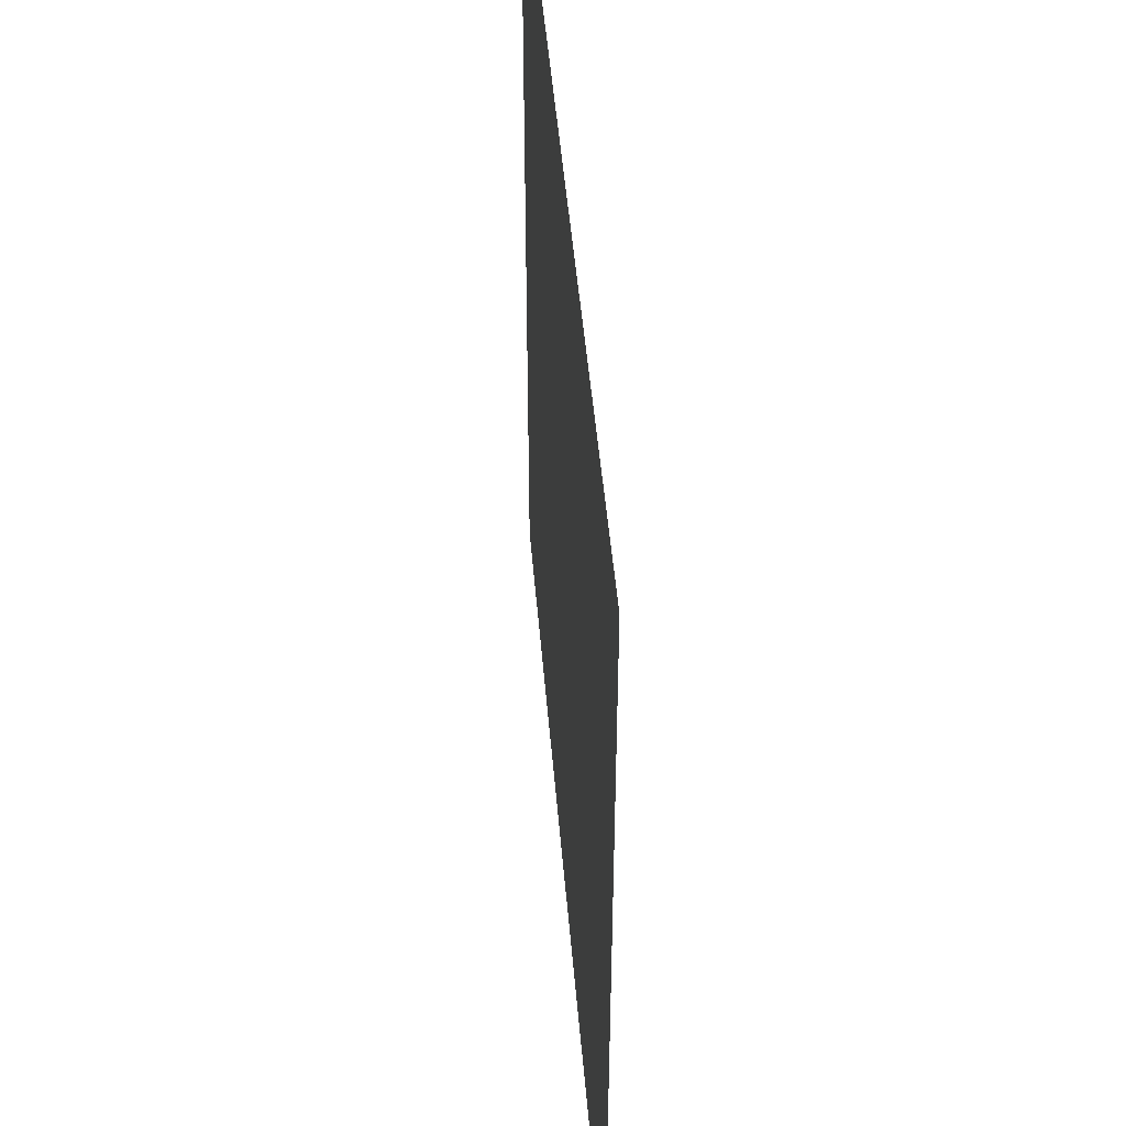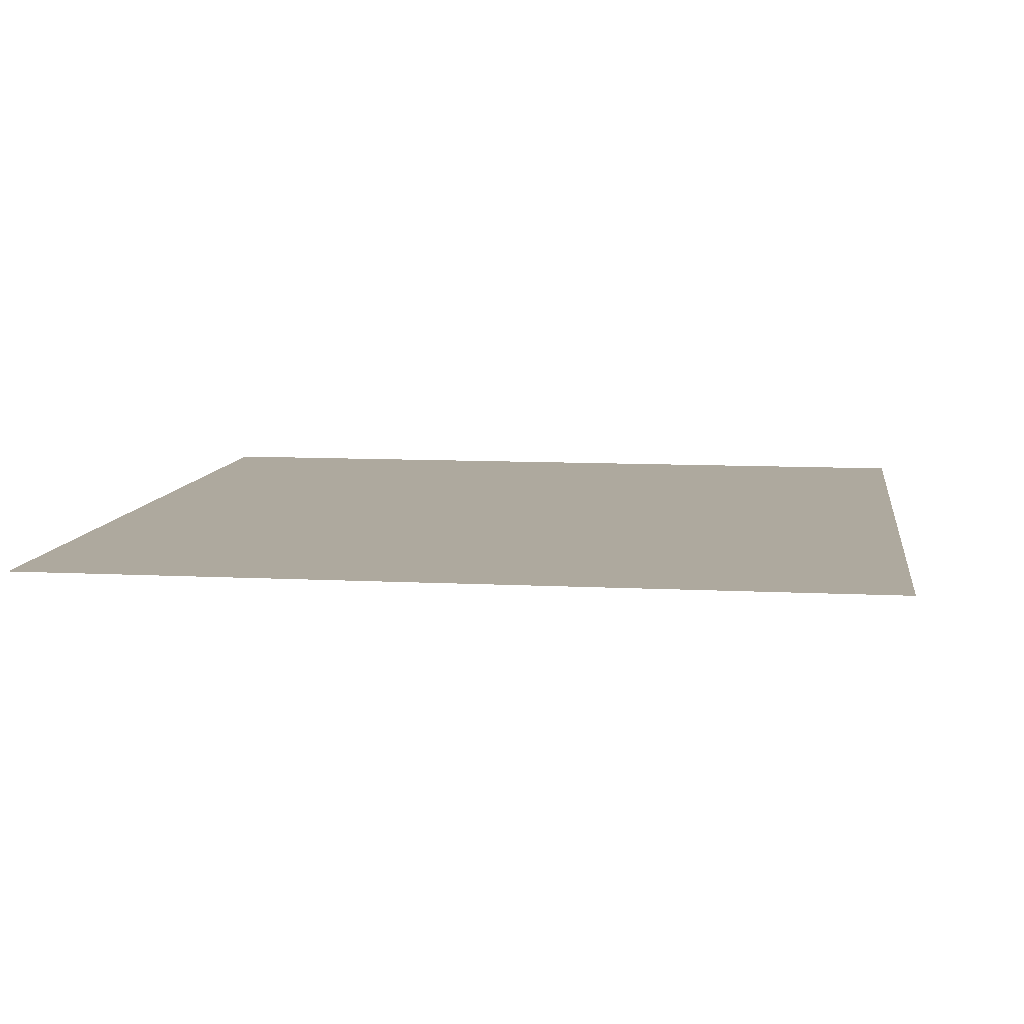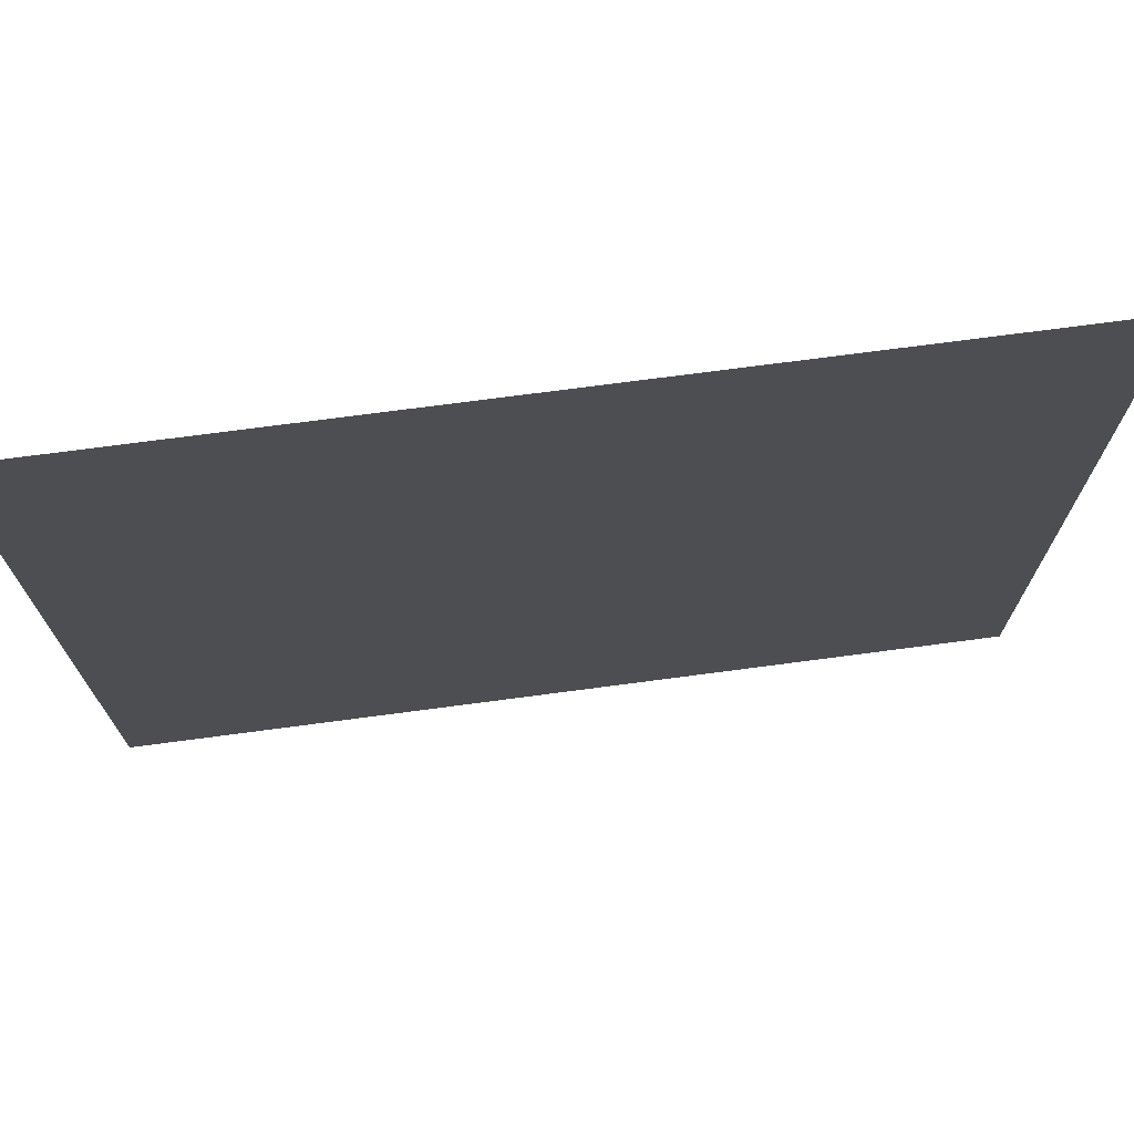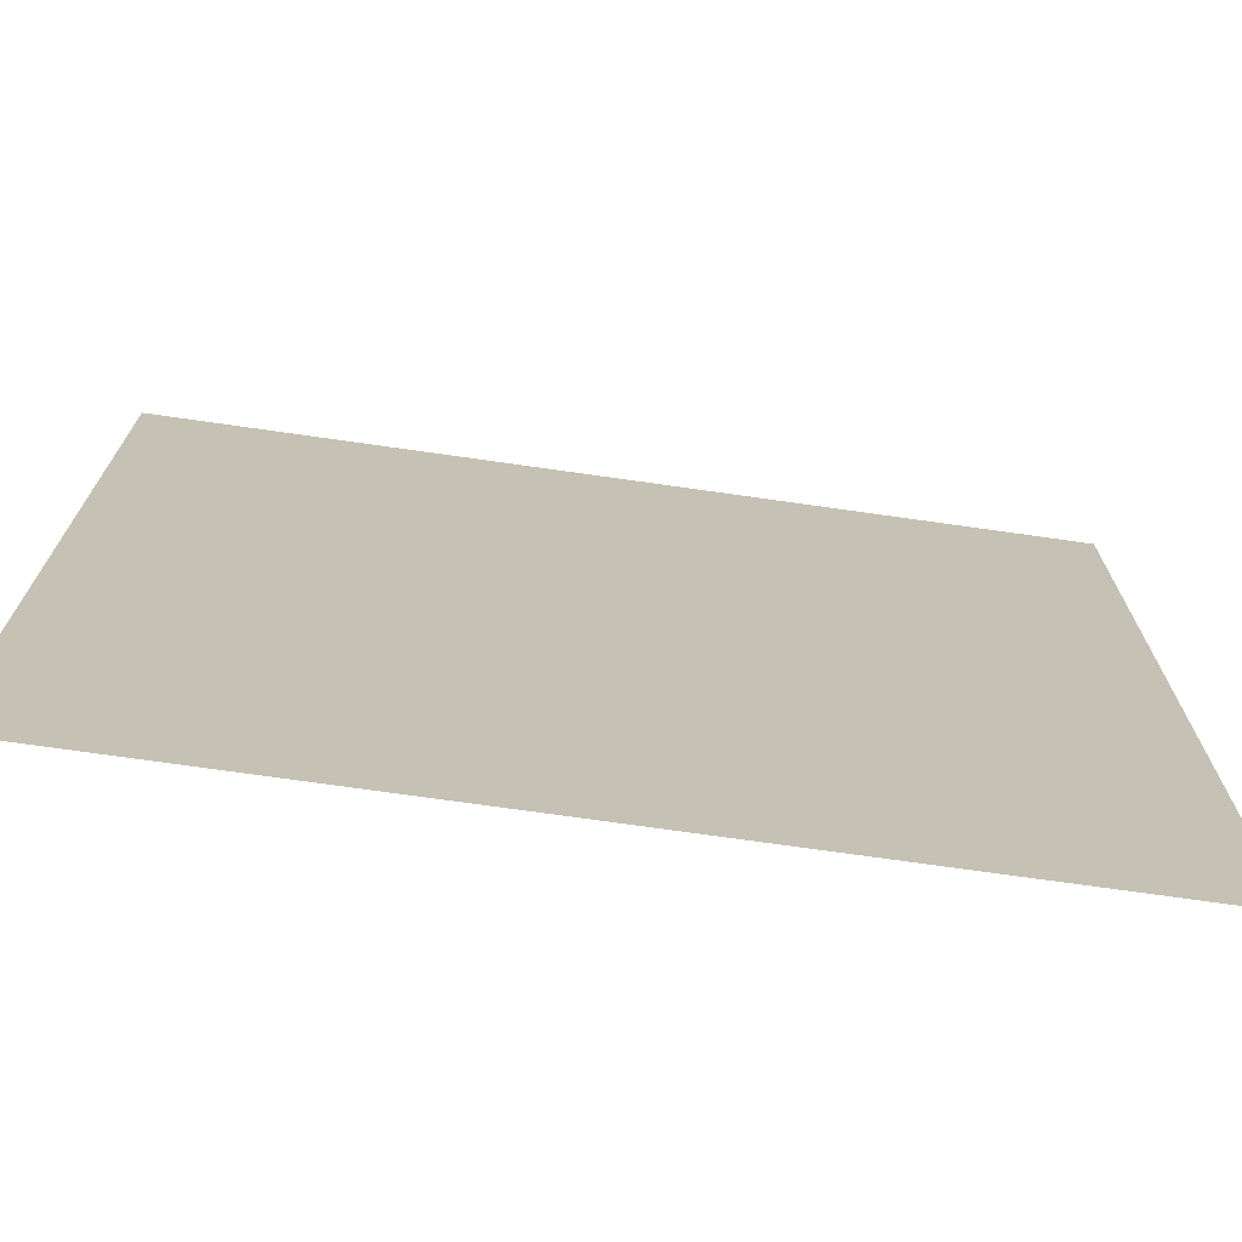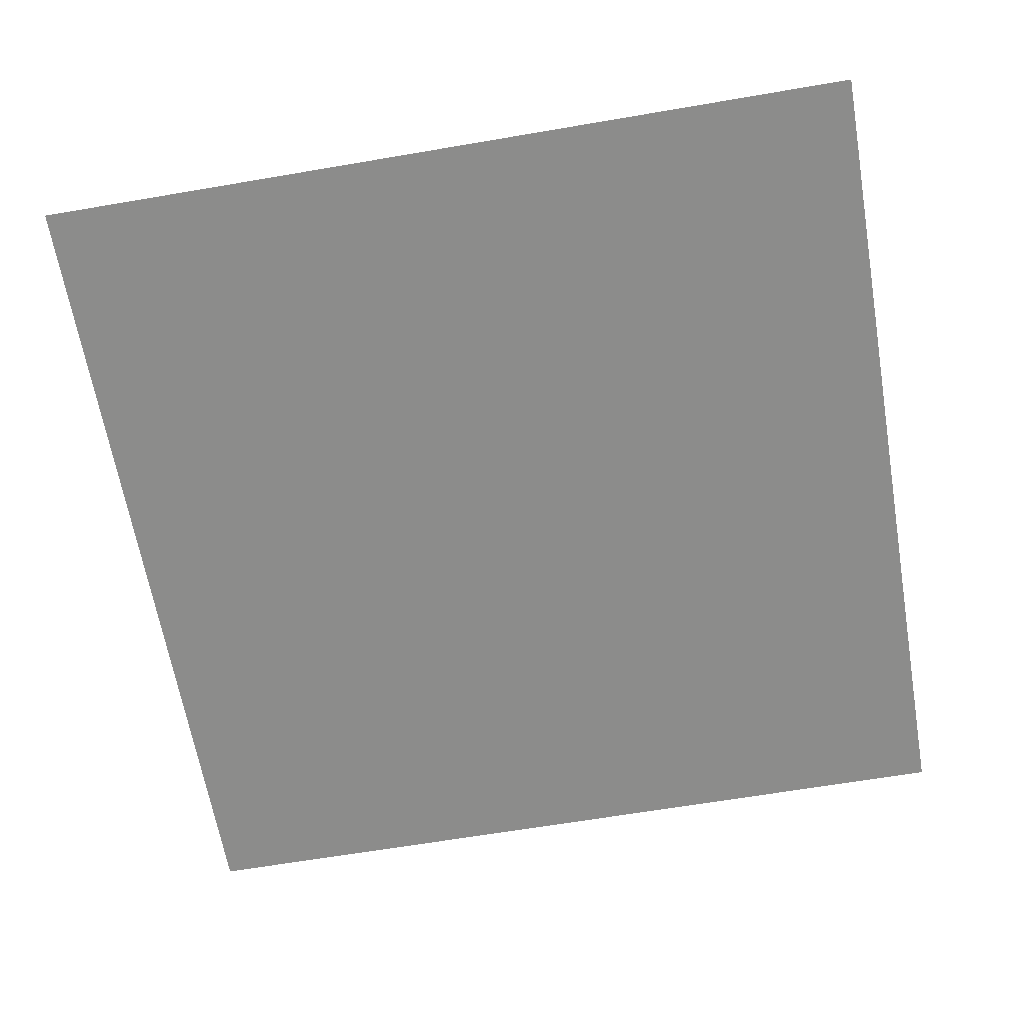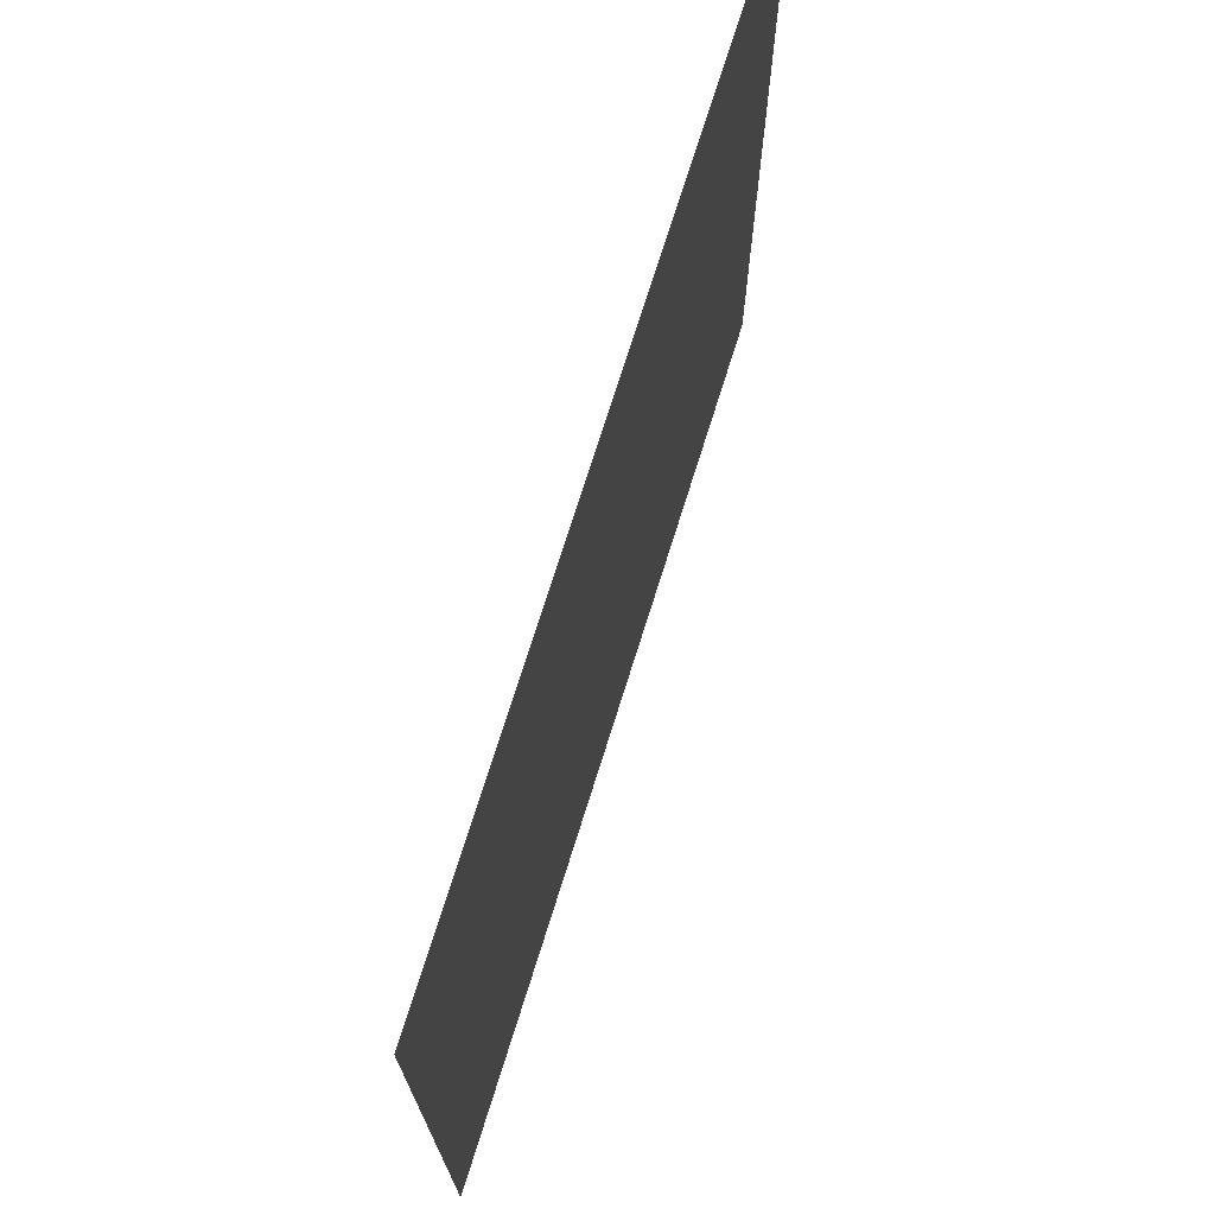
<metadata>
{"format":"obj","ext":"obj","renderer":"f3d","projection":"perspective","resolution":1024,"background":"white","views":[{"elev":48.1,"azim":85.3,"up":"+Z"},{"elev":9.0,"azim":-172.0,"up":"+Y"},{"elev":73.5,"azim":172.5,"up":"+Z"},{"elev":-72.8,"azim":171.9,"up":"+Z"},{"elev":-64.1,"azim":99.8,"up":"+Y"},{"elev":73.3,"azim":-72.6,"up":"+Z"}]}
</metadata>
<code>
o Plane
v 15 0 15
v 15 0 -15
v -15 0 15
v -15 0 -15
f 2 4 3
f 1 2 3

</code>
